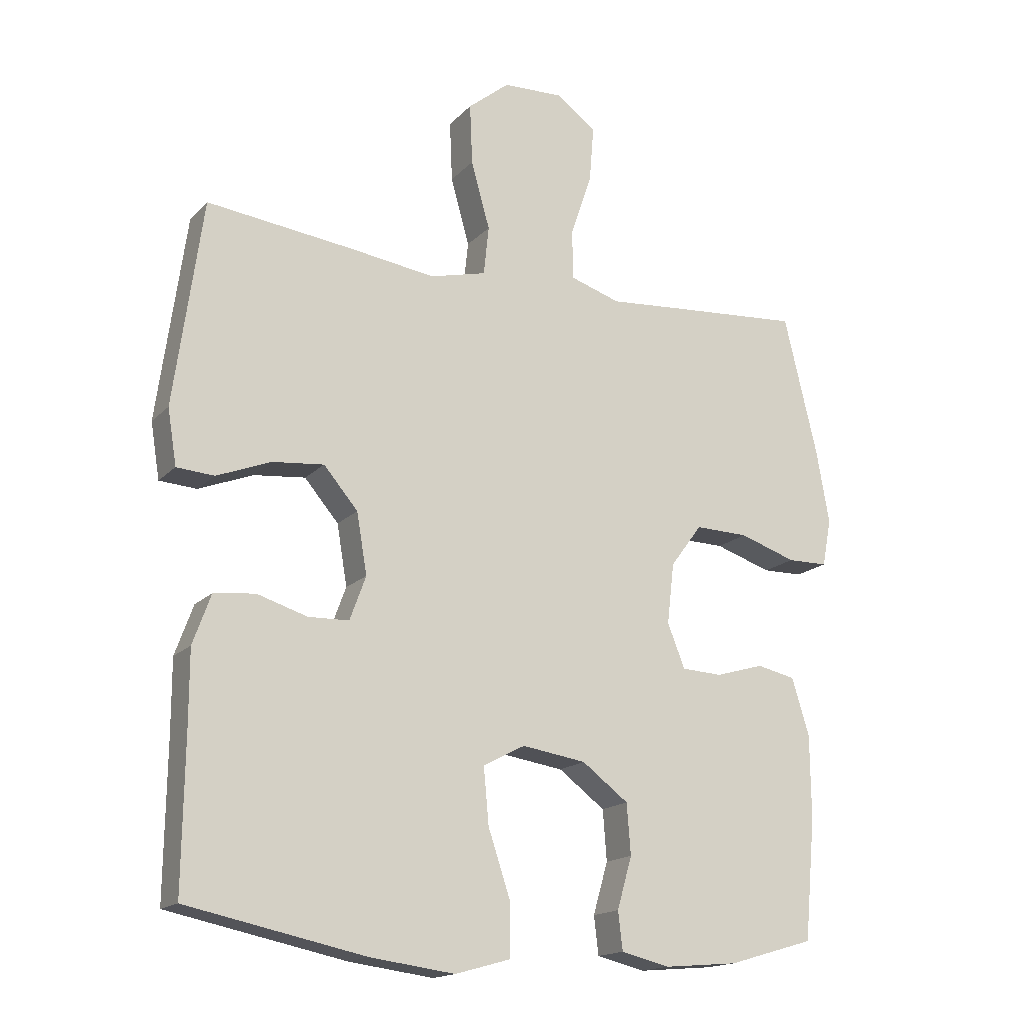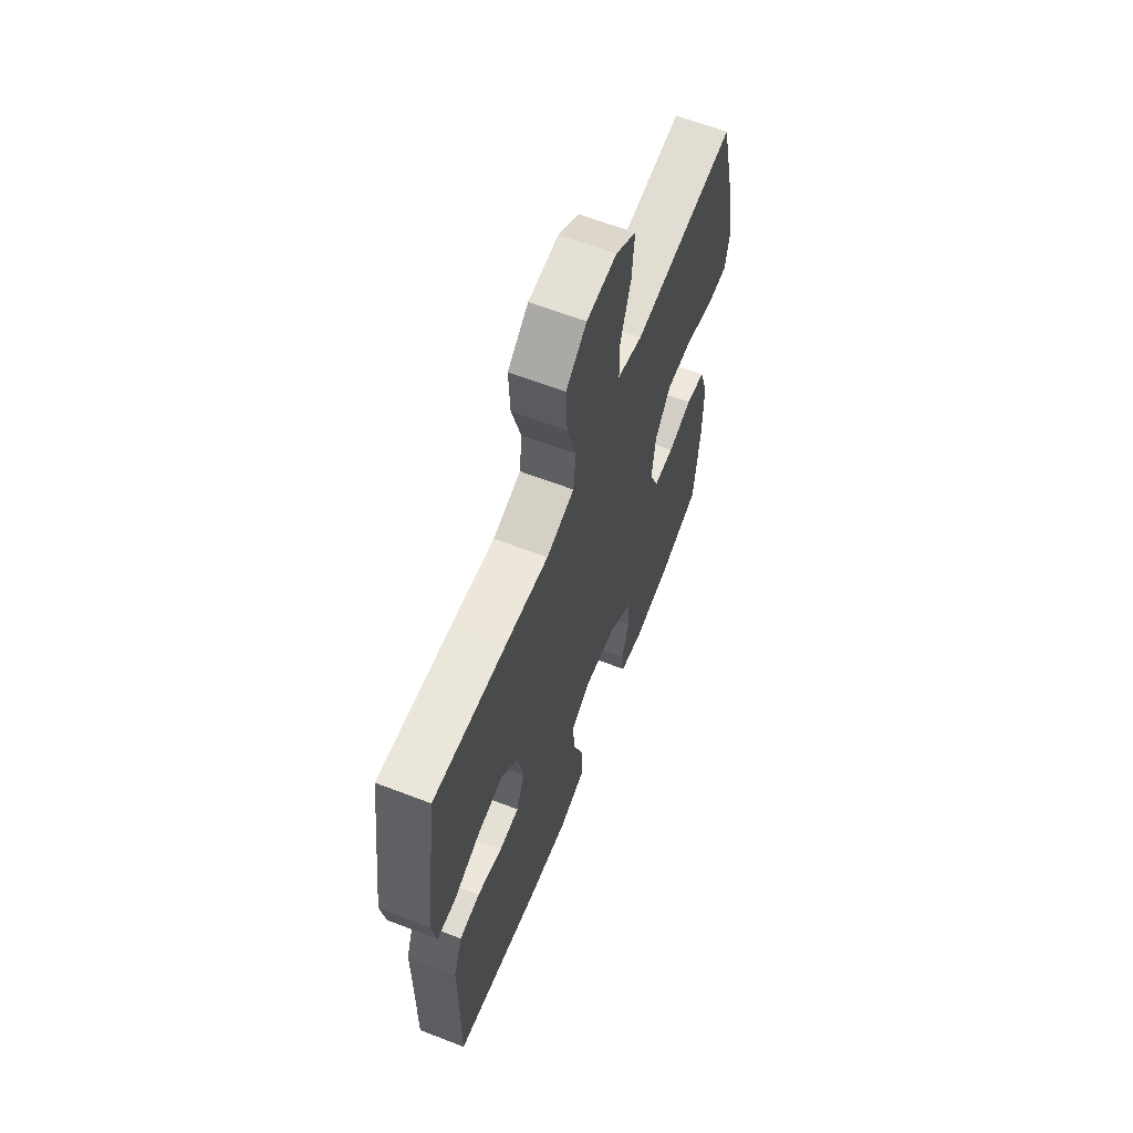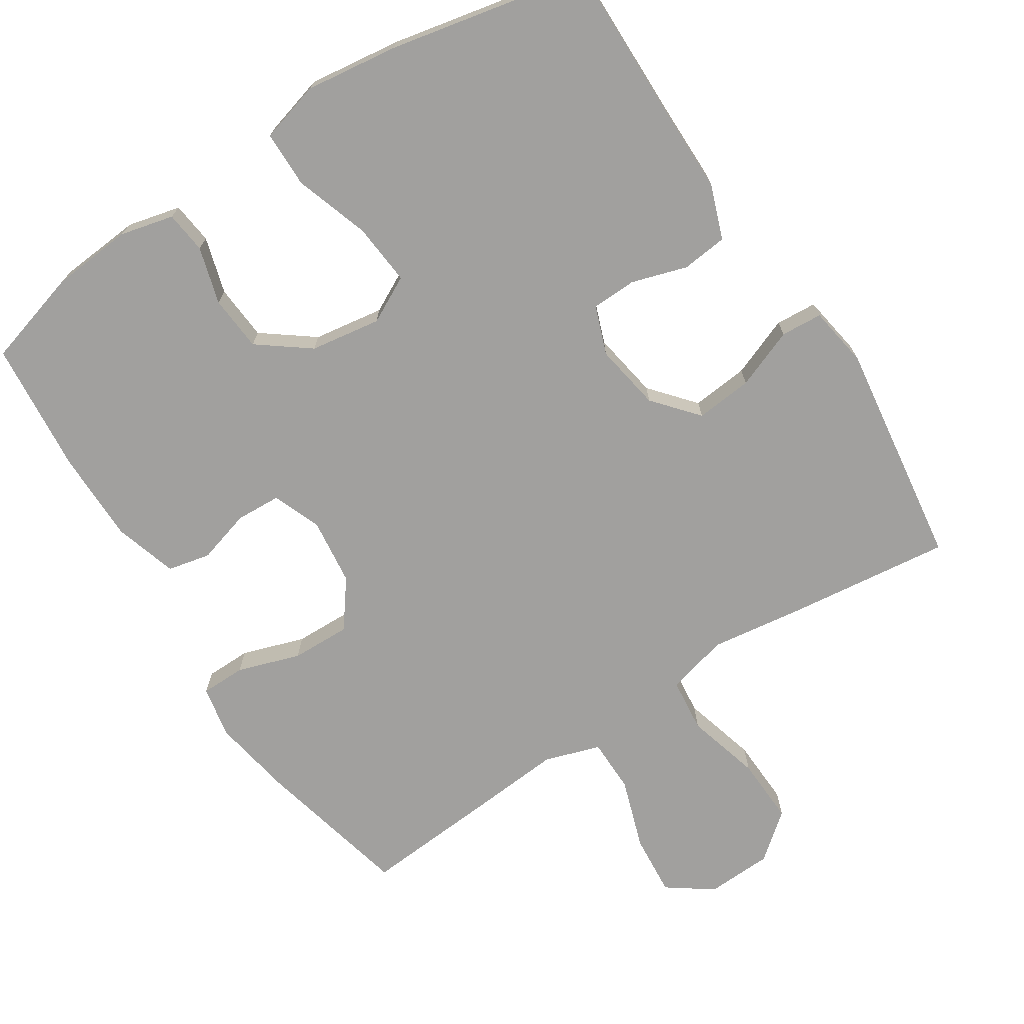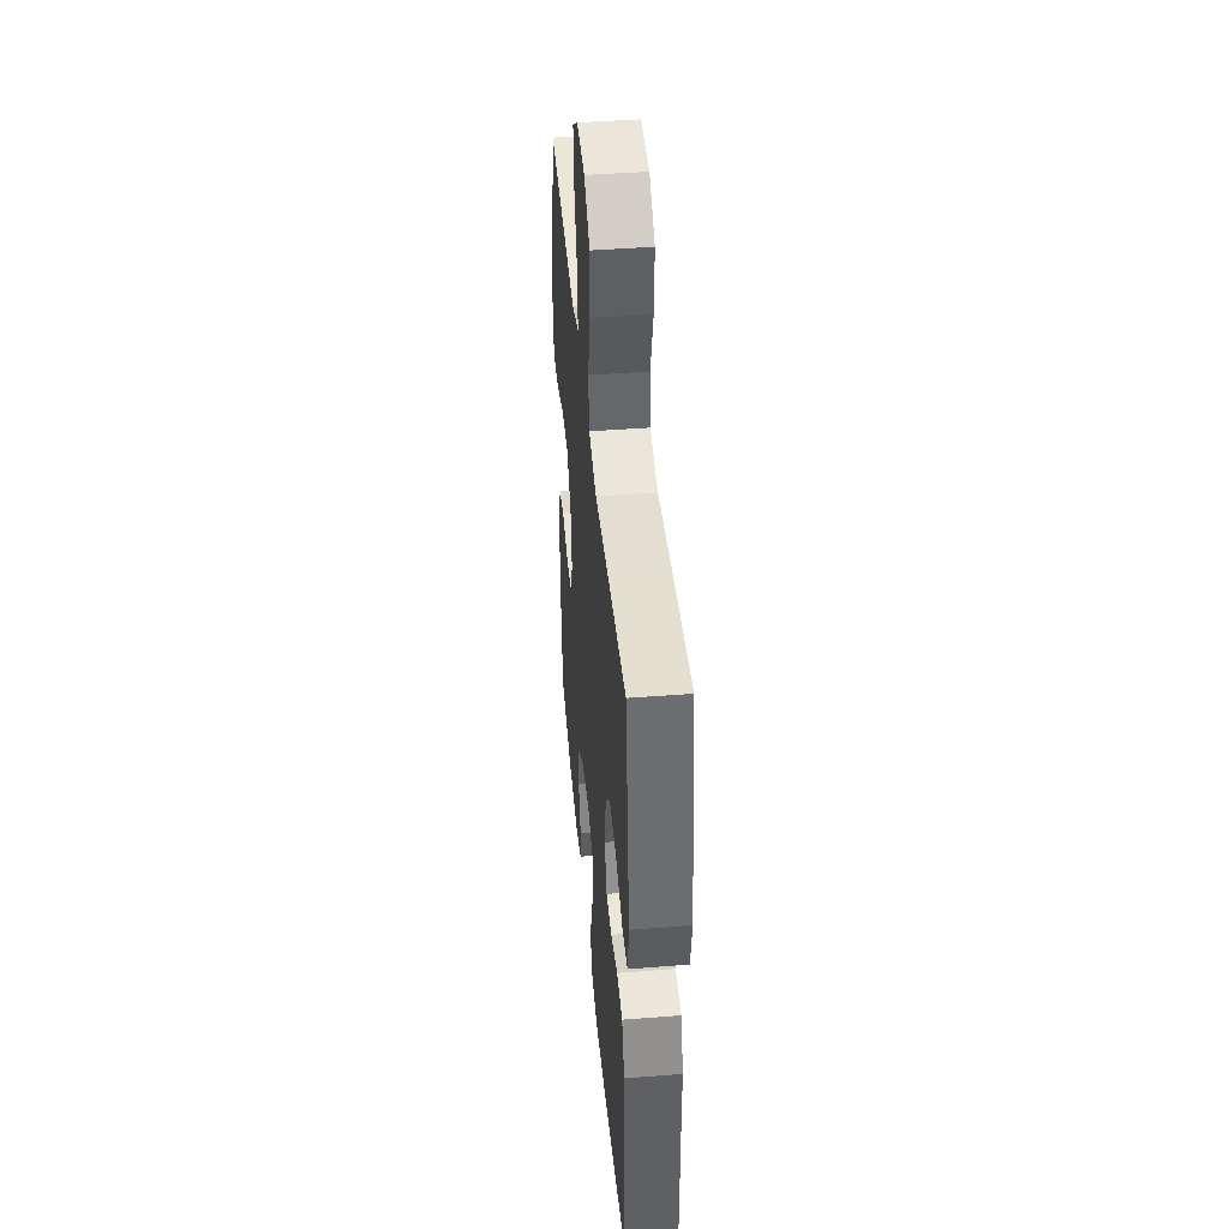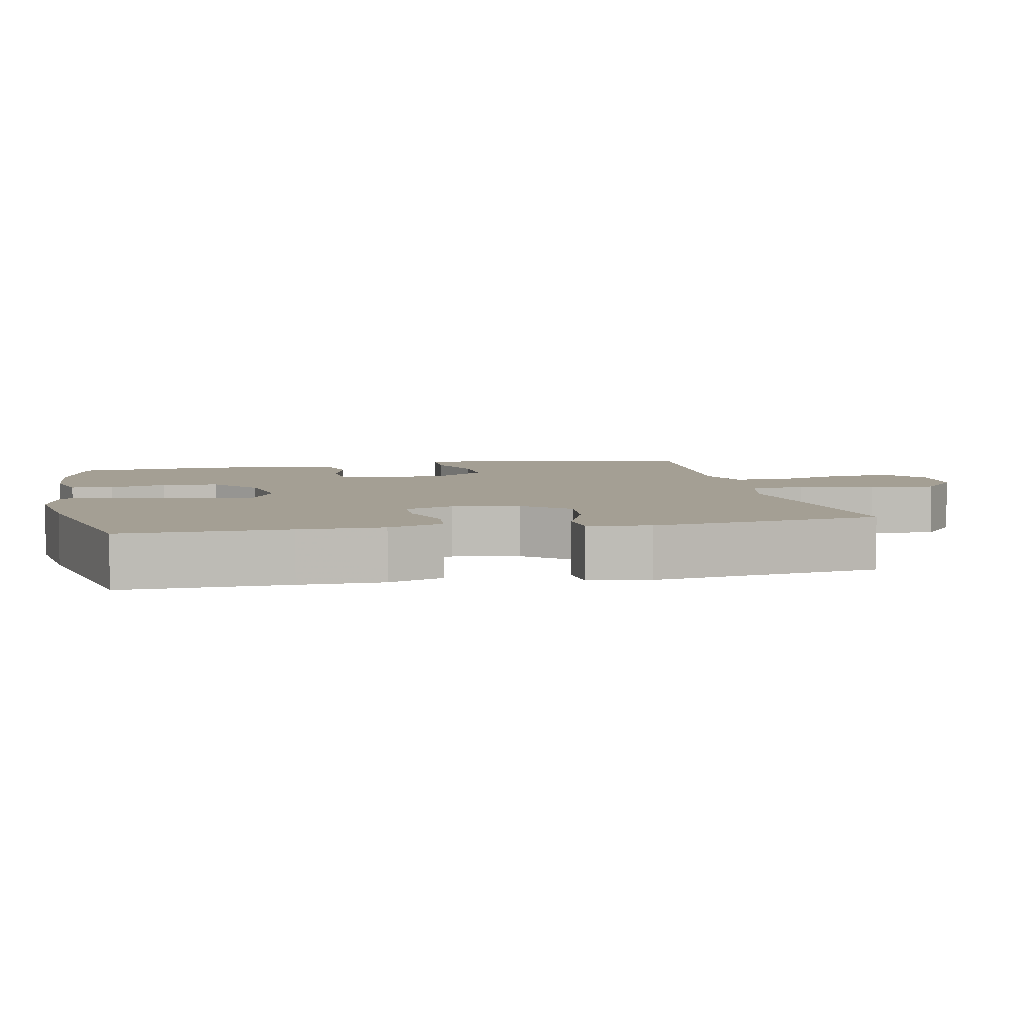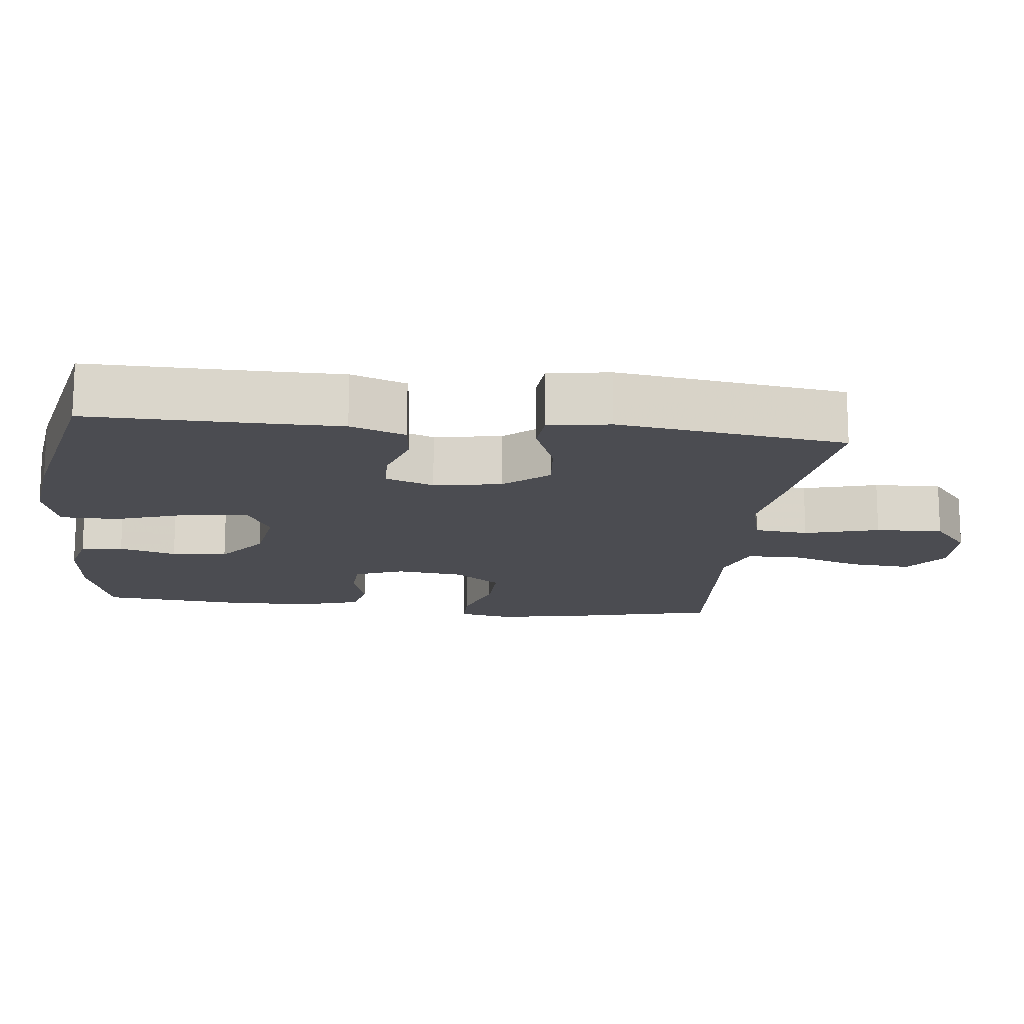
<metadata>
{"format":"obj","ext":"obj","renderer":"f3d","projection":"perspective","resolution":1024,"background":"white","views":[{"elev":-16.6,"azim":-27.9,"up":"+Z"},{"elev":63.5,"azim":-68.8,"up":"+Z"},{"elev":-71.8,"azim":-147.2,"up":"+Y"},{"elev":44.3,"azim":-95.2,"up":"+Z"},{"elev":5.6,"azim":-102.0,"up":"+Y"},{"elev":-15.4,"azim":-96.6,"up":"+Y"}]}
</metadata>
<code>
v 0.5 0.07 0.5
v 0.552 0.07 0.283
v 0.572 0.07 0.169
v 0.558 0.07 0.096
v 0.495 0.07 0.095
v 0.407 0.07 0.124
v 0.324 0.07 0.126
v 0.275 0.07 0.06
v 0.264 0.07 -0.034
v 0.291 0.07 -0.102
v 0.354 0.07 -0.105
v 0.429 0.07 -0.083
v 0.489 0.07 -0.096
v 0.516 0.07 -0.184
v 0.517 0.07 -0.313
v 0.5 0.07 -0.5
v 0.366 0.07 -0.539
v 0.251 0.07 -0.549
v 0.176 0.07 -0.531
v 0.169 0.07 -0.472
v 0.192 0.07 -0.392
v 0.186 0.07 -0.314
v 0.114 0.07 -0.26
v 0.015 0.07 -0.245
v -0.05 0.07 -0.279
v -0.042 0.07 -0.366
v -0.007 0.07 -0.471
v -0.008 0.07 -0.55
v -0.093 0.07 -0.574
v -0.224 0.07 -0.557
v -0.5 0.07 -0.5
v -0.497 0.07 -0.27
v -0.497 0.07 -0.153
v -0.469 0.07 -0.076
v -0.405 0.07 -0.069
v -0.327 0.07 -0.093
v -0.264 0.07 -0.091
v -0.239 0.07 -0.023
v -0.255 0.07 0.071
v -0.308 0.07 0.133
v -0.388 0.07 0.125
v -0.472 0.07 0.092
v -0.53 0.07 0.096
v -0.544 0.07 0.182
v -0.5 0.07 0.5
v -0.271 0.07 0.473
v -0.14 0.07 0.455
v -0.053 0.07 0.477
v -0.045 0.07 0.553
v -0.074 0.07 0.657
v -0.078 0.07 0.751
v -0.014 0.07 0.803
v 0.079 0.07 0.807
v 0.142 0.07 0.762
v 0.135 0.07 0.675
v 0.102 0.07 0.576
v 0.103 0.07 0.5
v 0.181 0.07 0.475
v 0.304 0.07 0.485
v 0.5 0 0.5
v 0.552 0 0.283
v 0.572 0 0.169
v 0.558 0 0.096
v 0.495 0 0.095
v 0.407 0 0.124
v 0.324 0 0.126
v 0.275 0 0.06
v 0.264 0 -0.034
v 0.291 0 -0.102
v 0.354 0 -0.105
v 0.429 0 -0.083
v 0.489 0 -0.096
v 0.516 0 -0.184
v 0.517 0 -0.313
v 0.5 0 -0.5
v 0.366 0 -0.539
v 0.251 0 -0.549
v 0.176 0 -0.531
v 0.169 0 -0.472
v 0.192 0 -0.392
v 0.186 0 -0.314
v 0.114 0 -0.26
v 0.015 0 -0.245
v -0.05 0 -0.279
v -0.042 0 -0.366
v -0.007 0 -0.471
v -0.008 0 -0.55
v -0.093 0 -0.574
v -0.224 0 -0.557
v -0.5 0 -0.5
v -0.497 0 -0.27
v -0.497 0 -0.153
v -0.469 0 -0.076
v -0.405 0 -0.069
v -0.327 0 -0.093
v -0.264 0 -0.091
v -0.239 0 -0.023
v -0.255 0 0.071
v -0.308 0 0.133
v -0.388 0 0.125
v -0.472 0 0.092
v -0.53 0 0.096
v -0.544 0 0.182
v -0.5 0 0.5
v -0.271 0 0.473
v -0.14 0 0.455
v -0.053 0 0.477
v -0.045 0 0.553
v -0.074 0 0.657
v -0.078 0 0.751
v -0.014 0 0.803
v 0.079 0 0.807
v 0.142 0 0.762
v 0.135 0 0.675
v 0.102 0 0.576
v 0.103 0 0.5
v 0.181 0 0.475
v 0.304 0 0.485
f 4 5 6
f 3 4 6
f 2 3 6
f 1 2 6
f 59 1 6
f 58 59 6
f 57 58 6 7
f 54 55 56
f 53 54 56
f 52 53 56
f 51 52 56
f 50 51 56
f 49 50 56
f 48 49 56 57
f 57 7 8
f 48 57 8
f 47 48 8
f 45 46 47
f 44 45 47
f 43 44 47
f 42 43 47
f 41 42 47
f 40 41 47
f 47 8 9
f 40 47 9
f 39 40 9
f 34 35 36
f 33 34 36
f 32 33 36
f 32 36 37
f 31 32 37
f 30 31 37
f 29 30 37
f 28 29 37
f 27 28 37
f 26 27 37
f 25 26 37 38
f 19 20 21
f 18 19 21
f 17 18 21
f 16 17 21
f 15 16 21
f 14 15 21
f 13 14 21
f 12 13 21
f 11 12 21
f 10 11 21 22
f 9 10 22 23
f 38 39 9
f 25 38 9
f 24 25 9
f 9 23 24
f 65 64 63
f 65 63 62
f 65 62 61
f 65 61 60
f 65 60 118
f 65 118 117
f 66 65 117 116
f 115 114 113
f 115 113 112
f 115 112 111
f 115 111 110
f 115 110 109
f 115 109 108
f 116 115 108 107
f 67 66 116
f 67 116 107
f 67 107 106
f 106 105 104
f 106 104 103
f 106 103 102
f 106 102 101
f 106 101 100
f 106 100 99
f 68 67 106
f 68 106 99
f 68 99 98
f 95 94 93
f 95 93 92
f 95 92 91
f 96 95 91
f 96 91 90
f 96 90 89
f 96 89 88
f 96 88 87
f 96 87 86
f 96 86 85
f 97 96 85 84
f 80 79 78
f 80 78 77
f 80 77 76
f 80 76 75
f 80 75 74
f 80 74 73
f 80 73 72
f 80 72 71
f 80 71 70
f 81 80 70 69
f 82 81 69 68
f 68 98 97
f 68 97 84
f 68 84 83
f 83 82 68
f 1 60 61 2
f 2 61 62 3
f 3 62 63 4
f 4 63 64 5
f 5 64 65 6
f 6 65 66 7
f 7 66 67 8
f 8 67 68 9
f 9 68 69 10
f 10 69 70 11
f 11 70 71 12
f 12 71 72 13
f 13 72 73 14
f 14 73 74 15
f 15 74 75 16
f 16 75 76 17
f 17 76 77 18
f 18 77 78 19
f 19 78 79 20
f 20 79 80 21
f 21 80 81 22
f 22 81 82 23
f 23 82 83 24
f 24 83 84 25
f 25 84 85 26
f 26 85 86 27
f 27 86 87 28
f 28 87 88 29
f 29 88 89 30
f 30 89 90 31
f 31 90 91 32
f 32 91 92 33
f 33 92 93 34
f 34 93 94 35
f 35 94 95 36
f 36 95 96 37
f 37 96 97 38
f 38 97 98 39
f 39 98 99 40
f 40 99 100 41
f 41 100 101 42
f 42 101 102 43
f 43 102 103 44
f 44 103 104 45
f 45 104 105 46
f 46 105 106 47
f 47 106 107 48
f 48 107 108 49
f 49 108 109 50
f 50 109 110 51
f 51 110 111 52
f 52 111 112 53
f 53 112 113 54
f 54 113 114 55
f 55 114 115 56
f 56 115 116 57
f 57 116 117 58
f 58 117 118 59
f 59 118 60 1

</code>
